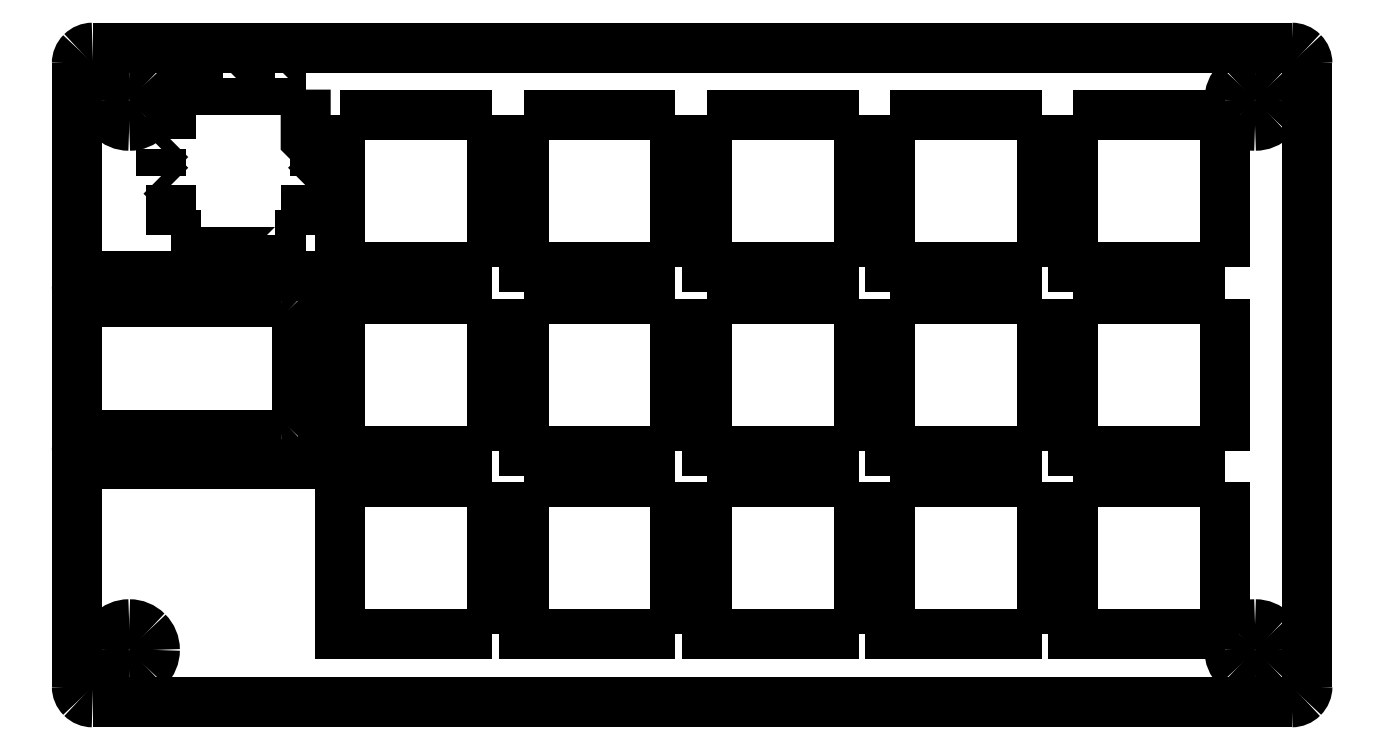
<metadata>
{"format":"dxf","ext":"dxf","renderer":"ezdxf+matplotlib","layout":"modelspace","background":"white","min_lineweight":24,"dpi":150}
</metadata>
<code>
0
SECTION
2
ENTITIES
0
LWPOLYLINE
8
0
90
3
70
0
10
115.2
20
138.6
30
0
10
115.2
20
124.1
30
0
10
129.7
20
124.1
30
0
0
LWPOLYLINE
8
0
90
2
70
0
10
129.7
20
138.6
30
0
10
115.2
20
138.6
30
0
0
LWPOLYLINE
8
0
90
2
70
0
10
129.7
20
124.1
30
0
10
129.7
20
138.6
30
0
0
LWPOLYLINE
8
0
90
3
70
0
10
97.65
20
173.6
30
0
10
97.65
20
159.1
30
0
10
112.2
20
159.1
30
0
0
LWPOLYLINE
8
0
90
2
70
0
10
112.2
20
173.6
30
0
10
97.65
20
173.6
30
0
0
LWPOLYLINE
8
0
90
2
70
0
10
112.2
20
159.1
30
0
10
112.2
20
173.6
30
0
0
LWPOLYLINE
8
0
90
2
70
0
10
19.97
20
158.2
30
0
10
43.47
20
158.2
30
0
0
LWPOLYLINE
8
0
90
2
70
0
10
19.97
20
140.2
30
0
10
19.97
20
158.2
30
0
0
LWPOLYLINE
8
0
90
3
70
0
10
43.47
20
158.2
30
0
10
43.47
20
140.2
30
0
10
19.97
20
140.2
30
0
0
LWPOLYLINE
8
0
90
3
70
0
10
45.15
20
156
30
0
10
45.15
20
141.5
30
0
10
59.65
20
141.5
30
0
0
LWPOLYLINE
8
0
90
2
70
0
10
59.65
20
156
30
0
10
45.15
20
156
30
0
0
LWPOLYLINE
8
0
90
2
70
0
10
59.65
20
141.5
30
0
10
59.65
20
156
30
0
0
LWPOLYLINE
8
0
90
3
70
0
10
45.15
20
173.6
30
0
10
45.15
20
159.1
30
0
10
59.65
20
159.1
30
0
0
LWPOLYLINE
8
0
90
2
70
0
10
59.65
20
173.6
30
0
10
45.15
20
173.6
30
0
0
SPLINE
8
0
70
8
71
3
72
8
73
4
74
0
40
0
40
0
40
0
40
0
40
1
40
1
40
1
40
1
10
27.45
20
122.5
30
0
10
27.45
20
121.9
30
0
10
27.19
20
121.2
30
0
10
26.73
20
120.8
30
0
0
SPLINE
8
0
70
8
71
3
72
8
73
4
74
0
40
0
40
0
40
0
40
0
40
1
40
1
40
1
40
1
10
26.73
20
120.8
30
0
10
26.27
20
120.3
30
0
10
25.65
20
120.1
30
0
10
25
20
120.1
30
0
0
SPLINE
8
0
70
8
71
3
72
8
73
4
74
0
40
0
40
0
40
0
40
0
40
1
40
1
40
1
40
1
10
25
20
120.1
30
0
10
23.65
20
120.1
30
0
10
22.55
20
121.2
30
0
10
22.55
20
122.5
30
0
0
SPLINE
8
0
70
8
71
3
72
8
73
4
74
0
40
0
40
0
40
0
40
0
40
1
40
1
40
1
40
1
10
22.55
20
122.5
30
0
10
22.55
20
123.9
30
0
10
23.65
20
125
30
0
10
25
20
125
30
0
0
SPLINE
8
0
70
8
71
3
72
8
73
4
74
0
40
0
40
0
40
0
40
0
40
1
40
1
40
1
40
1
10
25
20
125
30
0
10
25.65
20
125
30
0
10
26.27
20
124.7
30
0
10
26.73
20
124.2
30
0
0
SPLINE
8
0
70
8
71
3
72
8
73
4
74
0
40
0
40
0
40
0
40
0
40
1
40
1
40
1
40
1
10
26.73
20
124.2
30
0
10
27.19
20
123.8
30
0
10
27.45
20
123.2
30
0
10
27.45
20
122.5
30
0
0
LWPOLYLINE
8
0
90
2
70
0
10
59.65
20
159.1
30
0
10
59.65
20
173.6
30
0
0
LWPOLYLINE
8
0
90
1
70
1
10
27.45
20
122.5
30
0
0
LWPOLYLINE
8
0
90
3
70
0
10
62.65
20
156
30
0
10
62.65
20
141.5
30
0
10
77.15
20
141.5
30
0
0
LWPOLYLINE
8
0
90
2
70
0
10
77.15
20
156
30
0
10
62.65
20
156
30
0
0
LWPOLYLINE
8
0
90
2
70
0
10
77.15
20
141.5
30
0
10
77.15
20
156
30
0
0
LWPOLYLINE
8
0
90
3
70
0
10
97.65
20
138.6
30
0
10
97.65
20
124.1
30
0
10
112.2
20
124.1
30
0
0
LWPOLYLINE
8
0
90
2
70
0
10
112.2
20
138.6
30
0
10
97.65
20
138.6
30
0
0
LWPOLYLINE
8
0
90
2
70
0
10
112.2
20
124.1
30
0
10
112.2
20
138.6
30
0
0
LWPOLYLINE
8
0
90
2
70
0
10
28.05
20
167.8
30
0
10
28.05
20
170.4
30
0
0
LWPOLYLINE
8
0
90
2
70
0
10
28.95
20
176
30
0
10
31.85
20
176
30
0
0
LWPOLYLINE
8
0
90
2
70
0
10
28.95
20
171.3
30
0
10
28.05
20
170.4
30
0
0
LWPOLYLINE
8
0
90
2
70
0
10
28.95
20
171.3
30
0
10
28.95
20
176
30
0
0
LWPOLYLINE
8
0
90
2
70
0
10
28.95
20
166.9
30
0
10
28.05
20
167.8
30
0
0
LWPOLYLINE
8
0
90
2
70
0
10
28.95
20
162.1
30
0
10
28.95
20
166.9
30
0
0
LWPOLYLINE
8
0
90
2
70
0
10
31.85
20
177.1
30
0
10
33.95
20
177.1
30
0
0
LWPOLYLINE
8
0
90
2
70
0
10
31.85
20
176
30
0
10
31.85
20
177.1
30
0
0
LWPOLYLINE
8
0
90
2
70
0
10
31.85
20
162.1
30
0
10
28.95
20
162.1
30
0
0
LWPOLYLINE
8
0
90
2
70
0
10
31.85
20
160.5
30
0
10
31.85
20
162.1
30
0
0
LWPOLYLINE
8
0
90
3
70
0
10
33.95
20
177.1
30
0
10
33.95
20
176
30
0
10
36.85
20
176
30
0
0
LWPOLYLINE
8
0
90
2
70
0
10
36.85
20
177.1
30
0
10
38.95
20
177.1
30
0
0
LWPOLYLINE
8
0
90
2
70
0
10
36.85
20
176
30
0
10
36.85
20
177.1
30
0
0
LWPOLYLINE
8
0
90
3
70
0
10
38.95
20
177.1
30
0
10
38.95
20
176
30
0
10
41.85
20
176
30
0
0
LWPOLYLINE
8
0
90
3
70
0
10
38.95
20
162.1
30
0
10
38.95
20
160.5
30
0
10
31.85
20
160.5
30
0
0
LWPOLYLINE
8
0
90
3
70
0
10
41.85
20
176
30
0
10
41.85
20
171.3
30
0
10
42.75
20
170.4
30
0
0
LWPOLYLINE
8
0
90
2
70
0
10
41.85
20
166.9
30
0
10
41.85
20
162.1
30
0
0
LWPOLYLINE
8
0
90
2
70
0
10
41.85
20
166.9
30
0
10
42.75
20
167.8
30
0
0
LWPOLYLINE
8
0
90
2
70
0
10
41.85
20
162.1
30
0
10
38.95
20
162.1
30
0
0
SPLINE
8
0
70
8
71
3
72
8
73
4
74
0
40
0
40
0
40
0
40
0
40
1
40
1
40
1
40
1
10
135
20
175
30
0
10
135
20
174.4
30
0
10
134.7
20
173.7
30
0
10
134.2
20
173.3
30
0
0
SPLINE
8
0
70
8
71
3
72
8
73
4
74
0
40
0
40
0
40
0
40
0
40
1
40
1
40
1
40
1
10
134.2
20
173.3
30
0
10
133.8
20
172.8
30
0
10
133.1
20
172.6
30
0
10
132.5
20
172.6
30
0
0
SPLINE
8
0
70
8
71
3
72
8
73
4
74
0
40
0
40
0
40
0
40
0
40
1
40
1
40
1
40
1
10
132.5
20
172.6
30
0
10
131.9
20
172.6
30
0
10
131.2
20
172.8
30
0
10
130.8
20
173.3
30
0
0
SPLINE
8
0
70
8
71
3
72
8
73
4
74
0
40
0
40
0
40
0
40
0
40
1
40
1
40
1
40
1
10
130.8
20
173.3
30
0
10
130.3
20
173.7
30
0
10
130.1
20
174.4
30
0
10
130.1
20
175
30
0
0
SPLINE
8
0
70
8
71
3
72
8
73
4
74
0
40
0
40
0
40
0
40
0
40
1
40
1
40
1
40
1
10
130.1
20
175
30
0
10
130.1
20
175.7
30
0
10
130.3
20
176.3
30
0
10
130.8
20
176.7
30
0
0
SPLINE
8
0
70
8
71
3
72
8
73
4
74
0
40
0
40
0
40
0
40
0
40
1
40
1
40
1
40
1
10
130.8
20
176.7
30
0
10
131.2
20
177.2
30
0
10
131.9
20
177.5
30
0
10
132.5
20
177.5
30
0
0
SPLINE
8
0
70
8
71
3
72
8
73
4
74
0
40
0
40
0
40
0
40
0
40
1
40
1
40
1
40
1
10
132.5
20
177.5
30
0
10
133.1
20
177.5
30
0
10
133.8
20
177.2
30
0
10
134.2
20
176.7
30
0
0
SPLINE
8
0
70
8
71
3
72
8
73
4
74
0
40
0
40
0
40
0
40
0
40
1
40
1
40
1
40
1
10
134.2
20
176.7
30
0
10
134.7
20
176.3
30
0
10
135
20
175.7
30
0
10
135
20
175
30
0
0
LWPOLYLINE
8
0
90
2
70
0
10
42.75
20
170.4
30
0
10
42.75
20
167.8
30
0
0
LWPOLYLINE
8
0
90
1
70
1
10
135
20
175
30
0
0
LWPOLYLINE
8
0
90
3
70
0
10
80.15
20
156
30
0
10
80.15
20
141.5
30
0
10
94.65
20
141.5
30
0
0
LWPOLYLINE
8
0
90
2
70
0
10
94.65
20
156
30
0
10
80.15
20
156
30
0
0
LWPOLYLINE
8
0
90
2
70
0
10
94.65
20
141.5
30
0
10
94.65
20
156
30
0
0
LWPOLYLINE
8
0
90
3
70
0
10
115.2
20
173.6
30
0
10
115.2
20
159.1
30
0
10
129.7
20
159.1
30
0
0
LWPOLYLINE
8
0
90
2
70
0
10
129.7
20
173.6
30
0
10
115.2
20
173.6
30
0
0
LWPOLYLINE
8
0
90
2
70
0
10
129.7
20
159.1
30
0
10
129.7
20
173.6
30
0
0
LWPOLYLINE
8
0
90
3
70
0
10
62.65
20
173.6
30
0
10
62.65
20
159.1
30
0
10
77.15
20
159.1
30
0
0
LWPOLYLINE
8
0
90
2
70
0
10
77.15
20
173.6
30
0
10
62.65
20
173.6
30
0
0
LWPOLYLINE
8
0
90
2
70
0
10
77.15
20
159.1
30
0
10
77.15
20
173.6
30
0
0
LWPOLYLINE
8
0
90
3
70
0
10
80.15
20
138.6
30
0
10
80.15
20
124.1
30
0
10
94.65
20
124.1
30
0
0
LWPOLYLINE
8
0
90
2
70
0
10
94.65
20
138.6
30
0
10
80.15
20
138.6
30
0
0
LWPOLYLINE
8
0
90
2
70
0
10
94.65
20
124.1
30
0
10
94.65
20
138.6
30
0
0
LWPOLYLINE
8
0
90
3
70
0
10
62.65
20
138.6
30
0
10
62.65
20
124.1
30
0
10
77.15
20
124.1
30
0
0
LWPOLYLINE
8
0
90
2
70
0
10
77.15
20
138.6
30
0
10
62.65
20
138.6
30
0
0
LWPOLYLINE
8
0
90
2
70
0
10
77.15
20
124.1
30
0
10
77.15
20
138.6
30
0
0
LWPOLYLINE
8
0
90
3
70
0
10
45.15
20
138.6
30
0
10
45.15
20
124.1
30
0
10
59.65
20
124.1
30
0
0
LWPOLYLINE
8
0
90
2
70
0
10
59.65
20
138.6
30
0
10
45.15
20
138.6
30
0
0
LWPOLYLINE
8
0
90
2
70
0
10
59.65
20
124.1
30
0
10
59.65
20
138.6
30
0
0
LWPOLYLINE
8
0
90
3
70
0
10
97.65
20
156
30
0
10
97.65
20
141.5
30
0
10
112.2
20
141.5
30
0
0
LWPOLYLINE
8
0
90
2
70
0
10
112.2
20
156
30
0
10
97.65
20
156
30
0
0
LWPOLYLINE
8
0
90
2
70
0
10
112.2
20
141.5
30
0
10
112.2
20
156
30
0
0
LWPOLYLINE
8
0
90
3
70
0
10
80.15
20
173.6
30
0
10
80.15
20
159.1
30
0
10
94.65
20
159.1
30
0
0
LWPOLYLINE
8
0
90
2
70
0
10
94.65
20
173.6
30
0
10
80.15
20
173.6
30
0
0
SPLINE
8
0
70
8
71
3
72
8
73
4
74
0
40
0
40
0
40
0
40
0
40
1
40
1
40
1
40
1
10
27.45
20
175
30
0
10
27.45
20
174.4
30
0
10
27.19
20
173.7
30
0
10
26.73
20
173.3
30
0
0
SPLINE
8
0
70
8
71
3
72
8
73
4
74
0
40
0
40
0
40
0
40
0
40
1
40
1
40
1
40
1
10
26.73
20
173.3
30
0
10
26.27
20
172.8
30
0
10
25.65
20
172.6
30
0
10
25
20
172.6
30
0
0
SPLINE
8
0
70
8
71
3
72
8
73
4
74
0
40
0
40
0
40
0
40
0
40
1
40
1
40
1
40
1
10
25
20
172.6
30
0
10
23.65
20
172.6
30
0
10
22.55
20
173.7
30
0
10
22.55
20
175
30
0
0
SPLINE
8
0
70
8
71
3
72
8
73
4
74
0
40
0
40
0
40
0
40
0
40
1
40
1
40
1
40
1
10
22.55
20
175
30
0
10
22.55
20
176.4
30
0
10
23.65
20
177.5
30
0
10
25
20
177.5
30
0
0
SPLINE
8
0
70
8
71
3
72
8
73
4
74
0
40
0
40
0
40
0
40
0
40
1
40
1
40
1
40
1
10
25
20
177.5
30
0
10
25.65
20
177.5
30
0
10
26.27
20
177.2
30
0
10
26.73
20
176.7
30
0
0
SPLINE
8
0
70
8
71
3
72
8
73
4
74
0
40
0
40
0
40
0
40
0
40
1
40
1
40
1
40
1
10
26.73
20
176.7
30
0
10
27.19
20
176.3
30
0
10
27.45
20
175.7
30
0
10
27.45
20
175
30
0
0
LWPOLYLINE
8
0
90
2
70
0
10
94.65
20
159.1
30
0
10
94.65
20
173.6
30
0
0
SPLINE
8
0
70
8
71
3
72
8
73
4
74
0
40
0
40
0
40
0
40
0
40
1
40
1
40
1
40
1
10
135
20
122.5
30
0
10
135
20
121.9
30
0
10
134.7
20
121.2
30
0
10
134.2
20
120.8
30
0
0
SPLINE
8
0
70
8
71
3
72
8
73
4
74
0
40
0
40
0
40
0
40
0
40
1
40
1
40
1
40
1
10
134.2
20
120.8
30
0
10
133.8
20
120.3
30
0
10
133.1
20
120.1
30
0
10
132.5
20
120.1
30
0
0
SPLINE
8
0
70
8
71
3
72
8
73
4
74
0
40
0
40
0
40
0
40
0
40
1
40
1
40
1
40
1
10
132.5
20
120.1
30
0
10
131.9
20
120.1
30
0
10
131.2
20
120.3
30
0
10
130.8
20
120.8
30
0
0
SPLINE
8
0
70
8
71
3
72
8
73
4
74
0
40
0
40
0
40
0
40
0
40
1
40
1
40
1
40
1
10
130.8
20
120.8
30
0
10
130.3
20
121.2
30
0
10
130.1
20
121.9
30
0
10
130.1
20
122.5
30
0
0
SPLINE
8
0
70
8
71
3
72
8
73
4
74
0
40
0
40
0
40
0
40
0
40
1
40
1
40
1
40
1
10
130.1
20
122.5
30
0
10
130.1
20
123.2
30
0
10
130.3
20
123.8
30
0
10
130.8
20
124.2
30
0
0
SPLINE
8
0
70
8
71
3
72
8
73
4
74
0
40
0
40
0
40
0
40
0
40
1
40
1
40
1
40
1
10
130.8
20
124.2
30
0
10
131.2
20
124.7
30
0
10
131.9
20
125
30
0
10
132.5
20
125
30
0
0
SPLINE
8
0
70
8
71
3
72
8
73
4
74
0
40
0
40
0
40
0
40
0
40
1
40
1
40
1
40
1
10
132.5
20
125
30
0
10
133.1
20
125
30
0
10
133.8
20
124.7
30
0
10
134.2
20
124.2
30
0
0
SPLINE
8
0
70
8
71
3
72
8
73
4
74
0
40
0
40
0
40
0
40
0
40
1
40
1
40
1
40
1
10
134.2
20
124.2
30
0
10
134.7
20
123.8
30
0
10
135
20
123.2
30
0
10
135
20
122.5
30
0
0
LWPOLYLINE
8
0
90
1
70
1
10
27.45
20
175
30
0
0
LWPOLYLINE
8
0
90
1
70
1
10
135
20
122.5
30
0
0
LWPOLYLINE
8
0
90
3
70
0
10
115.2
20
156
30
0
10
115.2
20
141.5
30
0
10
129.7
20
141.5
30
0
0
LWPOLYLINE
8
0
90
2
70
0
10
129.7
20
156
30
0
10
115.2
20
156
30
0
0
SPLINE
8
0
70
8
71
3
72
8
73
4
74
0
40
0
40
0
40
0
40
0
40
1
40
1
40
1
40
1
10
21.5
20
143
30
0
10
21.1
20
143
30
0
10
20.72
20
142.8
30
0
10
20.44
20
142.6
30
0
0
SPLINE
8
0
70
8
71
3
72
8
73
4
74
0
40
0
40
0
40
0
40
0
40
1
40
1
40
1
40
1
10
20.44
20
142.6
30
0
10
20.16
20
142.3
30
0
10
20
20
141.9
30
0
10
20
20
141.5
30
0
0
SPLINE
8
0
70
8
71
3
72
8
73
4
74
0
40
0
40
0
40
0
40
0
40
1
40
1
40
1
40
1
10
39.5
20
143
30
0
10
39.9
20
143
30
0
10
40.28
20
143.2
30
0
10
40.56
20
143.4
30
0
0
SPLINE
8
0
70
8
71
3
72
8
73
4
74
0
40
0
40
0
40
0
40
0
40
1
40
1
40
1
40
1
10
40.56
20
143.4
30
0
10
40.84
20
143.7
30
0
10
41
20
144.1
30
0
10
41
20
144.5
30
0
0
SPLINE
8
0
70
8
71
3
72
8
73
4
74
0
40
0
40
0
40
0
40
0
40
1
40
1
40
1
40
1
10
136
20
117.5
30
0
10
136.4
20
117.5
30
0
10
136.8
20
117.7
30
0
10
137.1
20
117.9
30
0
0
SPLINE
8
0
70
8
71
3
72
8
73
4
74
0
40
0
40
0
40
0
40
0
40
1
40
1
40
1
40
1
10
137.1
20
117.9
30
0
10
137.3
20
118.2
30
0
10
137.5
20
118.6
30
0
10
137.5
20
119
30
0
0
SPLINE
8
0
70
8
71
3
72
8
73
4
74
0
40
0
40
0
40
0
40
0
40
1
40
1
40
1
40
1
10
21.5
20
180
30
0
10
21.1
20
180
30
0
10
20.72
20
179.8
30
0
10
20.44
20
179.6
30
0
0
SPLINE
8
0
70
8
71
3
72
8
73
4
74
0
40
0
40
0
40
0
40
0
40
1
40
1
40
1
40
1
10
20.44
20
179.6
30
0
10
20.16
20
179.3
30
0
10
20
20
178.9
30
0
10
20
20
178.5
30
0
0
LWPOLYLINE
8
0
90
2
70
0
10
129.7
20
141.5
30
0
10
129.7
20
156
30
0
0
SPLINE
8
0
70
8
71
3
72
8
73
4
74
0
40
0
40
0
40
0
40
0
40
1
40
1
40
1
40
1
10
137.5
20
178.5
30
0
10
137.5
20
178.9
30
0
10
137.3
20
179.3
30
0
10
137.1
20
179.6
30
0
0
SPLINE
8
0
70
8
71
3
72
8
73
4
74
0
40
0
40
0
40
0
40
0
40
1
40
1
40
1
40
1
10
137.1
20
179.6
30
0
10
136.8
20
179.8
30
0
10
136.4
20
180
30
0
10
136
20
180
30
0
0
LWPOLYLINE
8
0
90
2
70
0
10
41
20
144.5
30
0
10
41
20
154.3
30
0
0
LWPOLYLINE
8
0
90
2
70
0
10
21.5
20
180
30
0
10
136
20
180
30
0
0
SPLINE
8
0
70
8
71
3
72
8
73
4
74
0
40
0
40
0
40
0
40
0
40
1
40
1
40
1
40
1
10
20
20
119
30
0
10
20
20
118.6
30
0
10
20.16
20
118.2
30
0
10
20.44
20
117.9
30
0
0
SPLINE
8
0
70
8
71
3
72
8
73
4
74
0
40
0
40
0
40
0
40
0
40
1
40
1
40
1
40
1
10
20.44
20
117.9
30
0
10
20.72
20
117.7
30
0
10
21.1
20
117.5
30
0
10
21.5
20
117.5
30
0
0
SPLINE
8
0
70
8
71
3
72
8
73
4
74
0
40
0
40
0
40
0
40
0
40
1
40
1
40
1
40
1
10
20
20
157.3
30
0
10
20
20
156.9
30
0
10
20.16
20
156.5
30
0
10
20.44
20
156.2
30
0
0
SPLINE
8
0
70
8
71
3
72
8
73
4
74
0
40
0
40
0
40
0
40
0
40
1
40
1
40
1
40
1
10
20.44
20
156.2
30
0
10
20.72
20
155.9
30
0
10
21.1
20
155.8
30
0
10
21.5
20
155.8
30
0
0
SPLINE
8
0
70
8
71
3
72
8
73
4
74
0
40
0
40
0
40
0
40
0
40
1
40
1
40
1
40
1
10
41
20
154.3
30
0
10
41
20
154.7
30
0
10
40.84
20
155
30
0
10
40.56
20
155.3
30
0
0
SPLINE
8
0
70
8
71
3
72
8
73
4
74
0
40
0
40
0
40
0
40
0
40
1
40
1
40
1
40
1
10
40.56
20
155.3
30
0
10
40.28
20
155.6
30
0
10
39.9
20
155.8
30
0
10
39.5
20
155.8
30
0
0
LWPOLYLINE
8
0
90
2
70
0
10
137.5
20
178.5
30
0
10
137.5
20
119
30
0
0
LWPOLYLINE
8
0
90
2
70
0
10
39.5
20
155.8
30
0
10
21.5
20
155.8
30
0
0
LWPOLYLINE
8
0
90
2
70
0
10
20
20
157.3
30
0
10
20
20
178.5
30
0
0
LWPOLYLINE
8
0
90
2
70
0
10
20
20
119
30
0
10
20
20
141.5
30
0
0
LWPOLYLINE
8
0
90
2
70
0
10
21.5
20
143
30
0
10
39.5
20
143
30
0
0
LWPOLYLINE
8
0
90
2
70
0
10
136
20
117.5
30
0
10
21.5
20
117.5
30
0
0
ENDSEC
0
EOF

</code>
